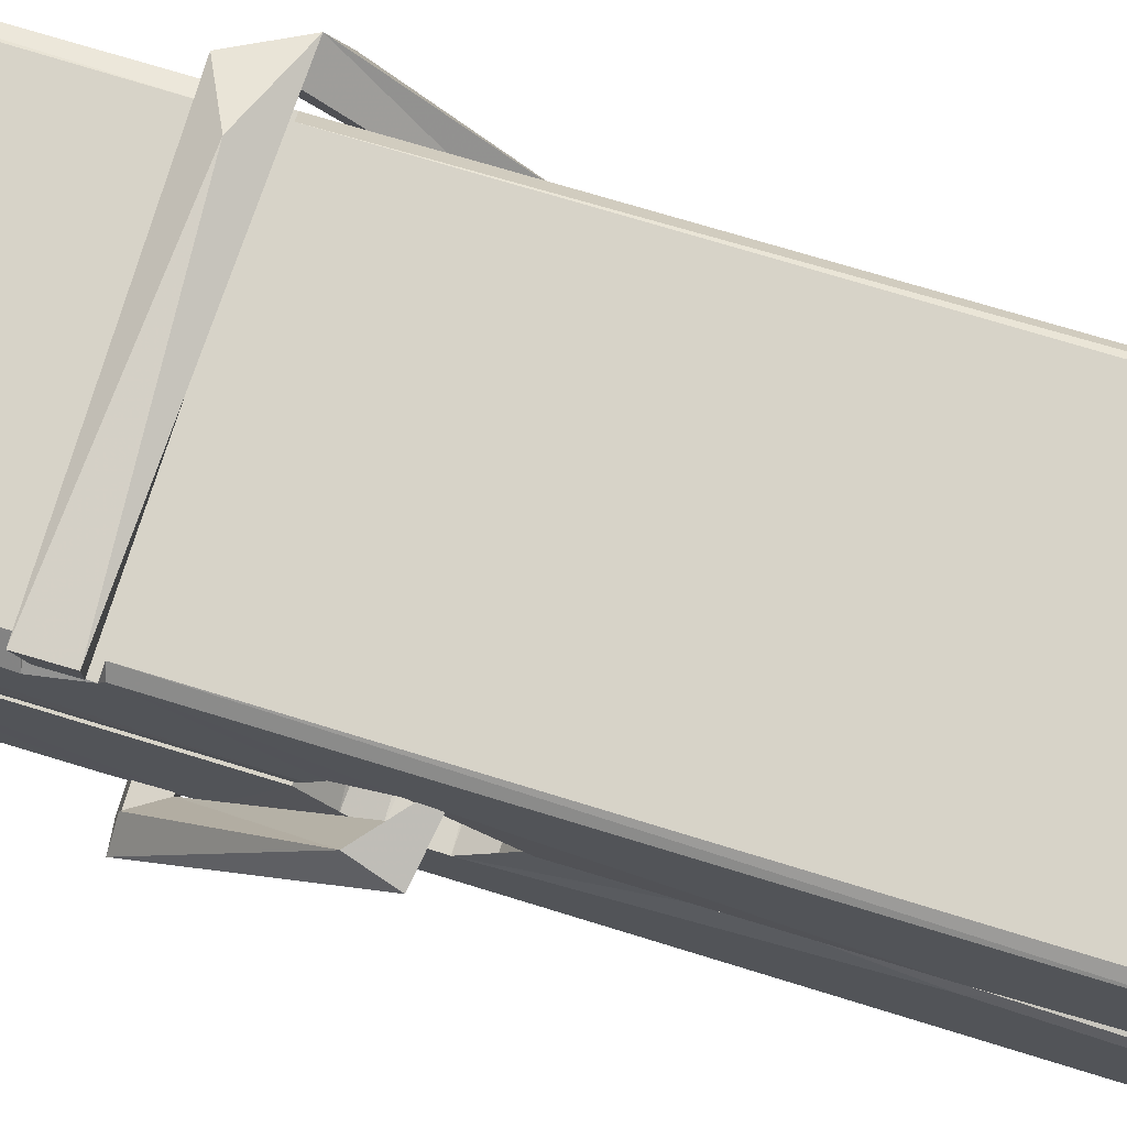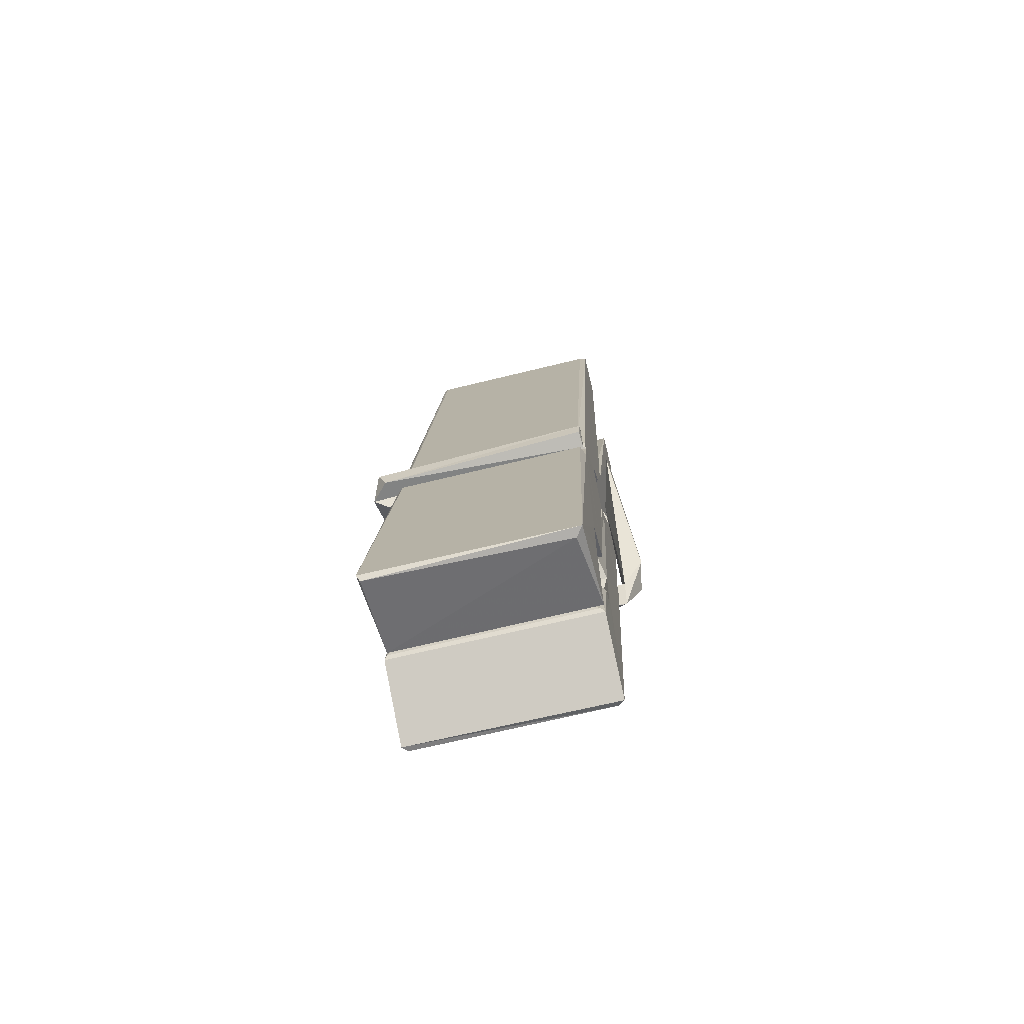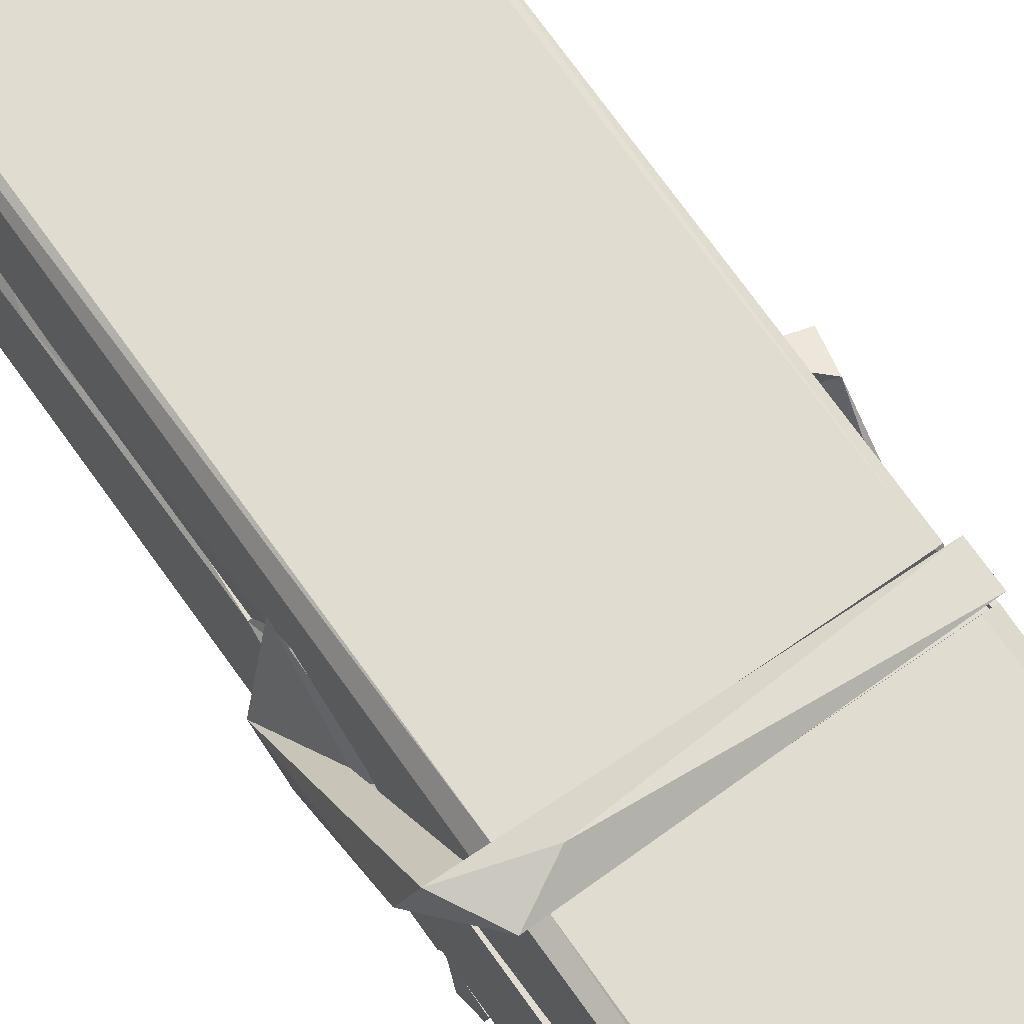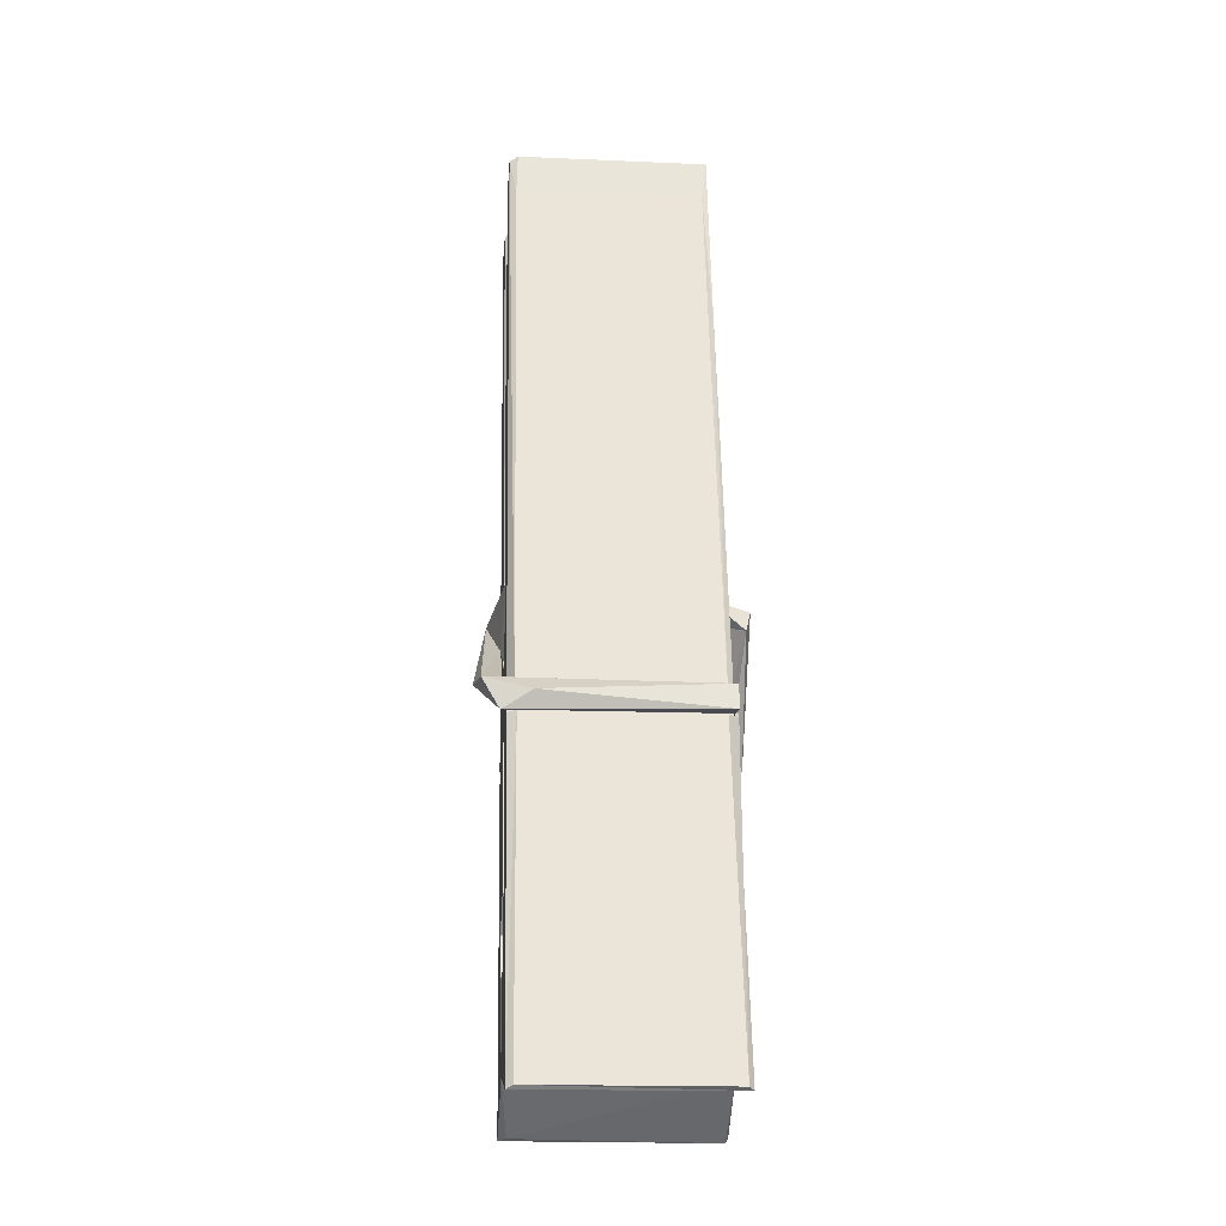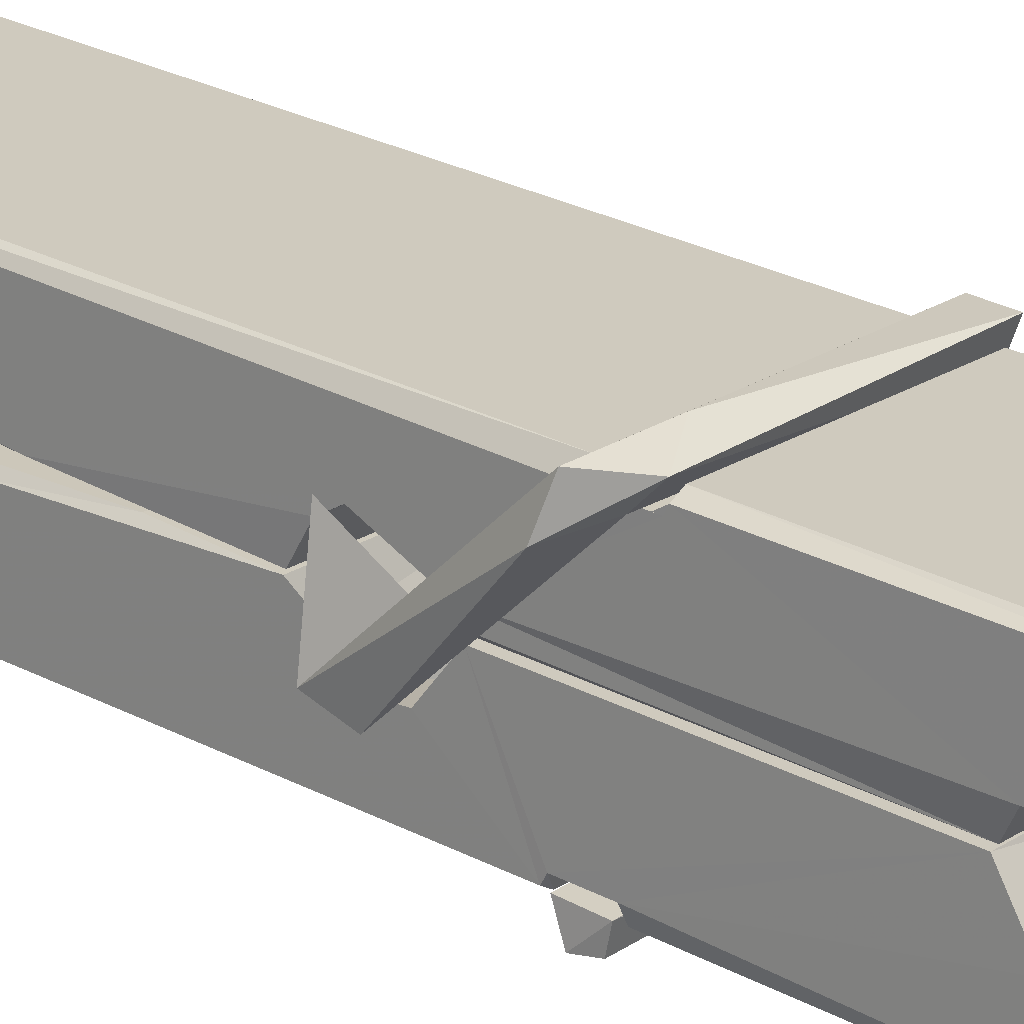
<metadata>
{"format":"obj","ext":"obj","renderer":"f3d","projection":"perspective","resolution":1024,"background":"white","views":[{"elev":75.4,"azim":109.4,"up":"+Z"},{"elev":-72.9,"azim":-165.7,"up":"+Y"},{"elev":67.0,"azim":-34.1,"up":"+Z"},{"elev":-33.4,"azim":-4.4,"up":"+Y"},{"elev":20.5,"azim":-49.2,"up":"+Z"}]}
</metadata>
<code>
v 1.817 9.833 -9.175
v 1.98 9.867 -9.234
v 1.819 9.865 -9.235
v 1.822 9.869 -9.236
v 1.805 10.41 -9.191
v 1.807 10.49 -9.178
v 1.804 10.59 -9.161
v 1.809 10.38 -9.196
v 1.962 10.59 -9.16
v 1.803 10.58 -9.118
v 1.803 10.35 -9.197
v 1.796 10.62 -9.154
v 1.977 10 -9.225
v 1.81 10.11 -9.155
v 1.807 10.18 -9.202
v 1.814 9.935 -9.221
v 1.814 9.942 -9.209
v 1.813 9.99 -9.212
v 1.978 9.949 -9.207
v 1.973 9.97 -9.2
v 1.818 9.952 -9.202
v 1.972 10.22 -9.182
v 1.967 10.23 -9.187
v 1.806 10.24 -9.189
v 1.807 10.25 -9.209
v 1.97 10.25 -9.21
v 1.815 10.13 -9.15
v 1.957 10.59 -9.162
v 1.96 10.63 -9.155
v 1.963 10.38 -9.197
v 1.972 10.2 -9.193
v 1.971 10.19 -9.213
v 1.972 10.19 -9.203
v 1.972 10 -9.228
v 1.978 9.869 -9.236
v 1.975 9.873 -9.237
v 1.978 10.11 -9.16
v 1.817 10.11 -9.152
v 1.957 10.59 -9.119
v 1.959 10.49 -9.179
v 1.808 10.21 -9.182
v 1.816 9.999 -9.227
v 1.823 9.971 -9.198
v 1.979 9.937 -9.23
v 1.811 10.31 -9.205
v 1.966 10.31 -9.206
v 1.807 10.22 -9.183
v 1.797 10.62 -9.119
v 1.804 10.62 -9.116
v 1.961 10.63 -9.117
v 1.965 10.47 -9.131
v 1.974 10.14 -9.155
v 1.975 9.934 -9.233
v 1.982 9.838 -9.177
v 1.977 9.839 -9.172
v 1.822 9.835 -9.171
v 1.816 9.862 -9.233
v 1.968 10.37 -9.196
v 1.977 9.99 -9.208
v 1.812 10.18 -9.214
v 1.967 10.18 -9.215
v 1.974 10.13 -9.159
v 1.808 10.18 -9.21
v 1.975 10.11 -9.158
v 1.969 10.11 -9.153
v 1.819 9.93 -9.232
v 1.809 10.13 -9.158
v 1.81 10.11 -9.159
v 1.969 10.13 -9.151
v 1.799 10.63 -9.211
v 1.977 9.869 -9.238
v 1.806 10.38 -9.204
v 1.803 10.49 -9.206
v 1.961 10.62 -9.215
v 1.96 10.63 -9.247
v 1.967 10.37 -9.21
v 1.965 10.39 -9.206
v 1.962 10.5 -9.208
v 1.803 10.37 -9.209
v 1.812 9.999 -9.228
v 1.977 10 -9.229
v 1.978 9.944 -9.248
v 1.812 9.981 -9.259
v 1.812 10.12 -9.286
v 1.976 9.994 -9.25
v 1.81 10.22 -9.243
v 1.968 10.24 -9.233
v 1.813 10.24 -9.229
v 1.971 10.23 -9.241
v 1.806 10.25 -9.21
v 1.807 10.2 -9.239
v 1.972 10.2 -9.235
v 1.971 10.21 -9.242
v 1.968 10.25 -9.211
v 1.808 10.18 -9.215
v 1.801 10.62 -9.251
v 1.961 10.38 -9.205
v 1.978 9.96 -9.26
v 1.968 10.13 -9.287
v 1.965 10.34 -9.271
v 1.955 10.63 -9.252
v 1.955 10.63 -9.223
v 1.958 10.63 -9.212
v 1.959 10.5 -9.207
v 1.806 10.23 -9.239
v 1.977 9.978 -9.261
v 1.813 9.946 -9.253
v 1.816 9.865 -9.237
v 1.808 10.31 -9.206
v 1.966 10.31 -9.207
v 1.967 10.16 -9.285
v 1.796 10.63 -9.248
v 1.801 10.63 -9.245
v 1.958 10.63 -9.25
v 1.972 10.16 -9.281
v 1.973 10.12 -9.283
v 1.98 9.851 -9.307
v 1.822 9.844 -9.298
v 1.808 10.12 -9.278
v 1.796 10.62 -9.214
v 1.978 9.846 -9.303
v 1.814 10.15 -9.284
v 1.808 10.15 -9.281
v 1.972 10.18 -9.216
v 1.808 10.15 -9.276
v 1.819 9.931 -9.232
v 1.816 9.844 -9.306
v 1.973 10.15 -9.277
v 1.967 10.13 -9.279
v 1.809 10.15 -9.283
v 1.974 10.15 -9.277
v 1.982 10.13 -9.294
v 1.809 10.13 -9.285
v 1.996 10.13 -9.279
v 1.81 10.13 -9.298
v 1.808 10.14 -9.299
v 1.977 10.11 -9.144
v 1.975 10.12 -9.159
v 1.975 10.22 -9.199
v 1.79 10.13 -9.145
v 1.97 10.21 -9.25
v 1.96 10.23 -9.181
v 1.814 10.18 -9.227
v 1.806 10.24 -9.182
v 1.793 10.23 -9.237
v 1.794 10.21 -9.245
v 1.785 10.14 -9.168
v 1.805 10.19 -9.207
v 1.829 10.12 -9.136
v 1.805 10.1 -9.145
v 1.803 10.12 -9.159
v 1.975 10.13 -9.156
v 1.806 10.13 -9.148
v 1.976 10.13 -9.142
v 1.994 10.23 -9.191
v 1.99 10.21 -9.186
v 1.984 10.13 -9.27
v 1.988 10.15 -9.297
f 49 29 12
f 8 5 6
f 5 7 6
f 7 40 6
f 40 8 6
f 58 30 29
f 58 29 9
f 12 5 11
f 18 15 42
f 15 63 42
f 20 59 19
f 38 14 1
f 18 43 17
f 18 59 43
f 17 43 21
f 22 23 26
f 41 31 15
f 15 32 60
f 7 5 12
f 50 9 29
f 48 10 49
f 28 12 29
f 28 29 40
f 29 30 40
f 23 24 26
f 22 47 23
f 47 24 23
f 41 22 31
f 18 13 59
f 43 59 20
f 19 17 21
f 21 20 19
f 44 16 19
f 16 17 19
f 54 57 2
f 69 52 51
f 39 51 50
f 28 7 12
f 30 8 40
f 40 7 28
f 25 45 26
f 25 26 24
f 47 22 41
f 31 33 15
f 33 32 15
f 34 13 42
f 42 13 18
f 43 20 21
f 36 35 3
f 36 3 4
f 57 3 2
f 3 35 2
f 10 39 50
f 10 50 49
f 25 11 45
f 11 5 8
f 11 8 45
f 45 8 30
f 26 45 46
f 45 30 46
f 58 22 26
f 26 46 58
f 46 30 58
f 51 39 69
f 39 10 69
f 25 24 11
f 47 67 48
f 67 27 48
f 48 27 10
f 51 9 50
f 22 9 51
f 52 22 51
f 64 37 55
f 55 56 54
f 54 56 1
f 4 3 66
f 36 4 66
f 36 66 53
f 35 36 53
f 35 53 2
f 56 55 38
f 66 3 57
f 1 18 17
f 14 18 1
f 15 18 14
f 47 11 24
f 11 47 48
f 12 11 48
f 49 12 48
f 29 49 50
f 9 22 58
f 31 22 52
f 31 52 33
f 64 19 59
f 19 64 44
f 2 44 64
f 2 64 54
f 57 54 1
f 32 61 60
f 33 13 32
f 62 33 52
f 47 41 15
f 15 60 63
f 60 61 42
f 34 42 61
f 32 13 34
f 32 34 61
f 33 59 13
f 64 59 33
f 38 55 65
f 55 37 65
f 14 68 15
f 60 42 63
f 66 16 44
f 66 44 53
f 2 53 44
f 55 54 64
f 38 1 56
f 17 57 1
f 57 17 16
f 66 57 16
f 15 68 67
f 62 37 64
f 68 37 62
f 68 62 67
f 64 33 62
f 52 69 62
f 67 62 69
f 67 69 27
f 47 15 67
f 69 10 27
f 37 38 65
f 38 37 68
f 68 14 38
f 82 117 71
f 75 76 74
f 76 77 78
f 76 78 74
f 78 103 74
f 73 72 79
f 73 79 120
f 83 85 106
f 83 80 85
f 83 106 98
f 83 98 107
f 106 116 98
f 105 86 91
f 87 94 89
f 112 123 122
f 123 90 105
f 90 88 105
f 70 73 120
f 103 78 104
f 78 77 97
f 78 97 104
f 88 94 87
f 89 86 105
f 105 87 89
f 93 86 89
f 117 116 99
f 115 100 111
f 96 111 101
f 111 100 101
f 100 114 101
f 72 73 104
f 73 70 103
f 73 103 104
f 104 97 72
f 90 109 94
f 94 88 90
f 105 88 87
f 92 91 93
f 91 86 93
f 95 91 92
f 92 124 95
f 95 81 80
f 80 81 85
f 98 82 107
f 107 82 126
f 108 71 118
f 127 121 117
f 114 112 96
f 114 96 101
f 102 103 70
f 72 97 110
f 72 110 109
f 110 94 109
f 97 77 110
f 89 94 110
f 89 110 76
f 110 77 76
f 122 111 96
f 96 112 122
f 79 72 109
f 109 90 79
f 127 84 119
f 113 112 114
f 114 102 113
f 75 102 114
f 75 114 100
f 75 100 115
f 121 127 118
f 126 71 108
f 84 127 117
f 99 84 117
f 127 83 107
f 127 119 83
f 95 123 91
f 91 123 105
f 90 123 112
f 90 112 79
f 112 120 79
f 112 70 120
f 70 112 113
f 70 113 102
f 102 75 103
f 103 75 74
f 76 75 89
f 75 115 89
f 115 93 89
f 81 128 116
f 106 85 81
f 106 81 116
f 98 116 117
f 98 117 82
f 121 71 117
f 71 121 118
f 127 108 118
f 92 93 124
f 93 115 124
f 123 95 125
f 81 95 124
f 128 81 124
f 124 115 128
f 128 115 111
f 111 122 125
f 111 125 128
f 122 123 125
f 80 83 119
f 71 126 82
f 127 107 108
f 107 126 108
f 119 129 128
f 128 125 119
f 80 125 95
f 125 80 119
f 99 116 128
f 99 128 129
f 99 129 119
f 119 84 99
f 131 158 130
f 132 136 158
f 132 134 133
f 130 136 133
f 132 133 135
f 136 132 135
f 130 158 136
f 149 137 154
f 154 152 153
f 155 134 158
f 158 131 139
f 151 148 153
f 147 146 151
f 155 142 156
f 156 142 139
f 155 139 142
f 142 155 141
f 141 155 142
f 145 144 143
f 145 143 144
f 148 145 144
f 144 145 148
f 146 145 148
f 147 145 146
f 146 148 151
f 147 140 145
f 156 139 131
f 134 155 156
f 155 158 139
f 145 140 148
f 147 150 140
f 150 147 151
f 150 149 140
f 140 153 148
f 153 140 154
f 154 140 149
f 151 138 150
f 153 152 151
f 138 152 137
f 137 152 154
f 150 137 149
f 137 150 138
f 138 151 152
f 157 134 156
f 157 156 131
f 157 131 134
f 132 158 134
f 134 131 133
f 131 130 133
f 133 136 135
f 49 29 12
f 8 5 6
f 5 7 6
f 7 40 6
f 40 8 6
f 58 30 29
f 58 29 9
f 12 5 11
f 18 15 42
f 15 63 42
f 20 59 19
f 38 14 1
f 18 43 17
f 18 59 43
f 17 43 21
f 22 23 26
f 41 31 15
f 15 32 60
f 7 5 12
f 50 9 29
f 48 10 49
f 28 12 29
f 28 29 40
f 29 30 40
f 23 24 26
f 22 47 23
f 47 24 23
f 41 22 31
f 18 13 59
f 43 59 20
f 19 17 21
f 21 20 19
f 44 16 19
f 16 17 19
f 54 57 2
f 69 52 51
f 39 51 50
f 28 7 12
f 30 8 40
f 40 7 28
f 25 45 26
f 25 26 24
f 47 22 41
f 31 33 15
f 33 32 15
f 34 13 42
f 42 13 18
f 43 20 21
f 36 35 3
f 36 3 4
f 57 3 2
f 3 35 2
f 10 39 50
f 10 50 49
f 25 11 45
f 11 5 8
f 11 8 45
f 45 8 30
f 26 45 46
f 45 30 46
f 58 22 26
f 26 46 58
f 46 30 58
f 51 39 69
f 39 10 69
f 25 24 11
f 47 67 48
f 67 27 48
f 48 27 10
f 51 9 50
f 22 9 51
f 52 22 51
f 64 37 55
f 55 56 54
f 54 56 1
f 4 3 66
f 36 4 66
f 36 66 53
f 35 36 53
f 35 53 2
f 56 55 38
f 66 3 57
f 1 18 17
f 14 18 1
f 15 18 14
f 47 11 24
f 11 47 48
f 12 11 48
f 49 12 48
f 29 49 50
f 9 22 58
f 31 22 52
f 31 52 33
f 64 19 59
f 19 64 44
f 2 44 64
f 2 64 54
f 57 54 1
f 32 61 60
f 33 13 32
f 62 33 52
f 47 41 15
f 15 60 63
f 60 61 42
f 34 42 61
f 32 13 34
f 32 34 61
f 33 59 13
f 64 59 33
f 38 55 65
f 55 37 65
f 14 68 15
f 60 42 63
f 66 16 44
f 66 44 53
f 2 53 44
f 55 54 64
f 38 1 56
f 17 57 1
f 57 17 16
f 66 57 16
f 15 68 67
f 62 37 64
f 68 37 62
f 68 62 67
f 64 33 62
f 52 69 62
f 67 62 69
f 67 69 27
f 47 15 67
f 69 10 27
f 37 38 65
f 38 37 68
f 68 14 38
f 82 117 71
f 75 76 74
f 76 77 78
f 76 78 74
f 78 103 74
f 73 72 79
f 73 79 120
f 83 85 106
f 83 80 85
f 83 106 98
f 83 98 107
f 106 116 98
f 105 86 91
f 87 94 89
f 112 123 122
f 123 90 105
f 90 88 105
f 70 73 120
f 103 78 104
f 78 77 97
f 78 97 104
f 88 94 87
f 89 86 105
f 105 87 89
f 93 86 89
f 117 116 99
f 115 100 111
f 96 111 101
f 111 100 101
f 100 114 101
f 72 73 104
f 73 70 103
f 73 103 104
f 104 97 72
f 90 109 94
f 94 88 90
f 105 88 87
f 92 91 93
f 91 86 93
f 95 91 92
f 92 124 95
f 95 81 80
f 80 81 85
f 98 82 107
f 107 82 126
f 108 71 118
f 127 121 117
f 114 112 96
f 114 96 101
f 102 103 70
f 72 97 110
f 72 110 109
f 110 94 109
f 97 77 110
f 89 94 110
f 89 110 76
f 110 77 76
f 122 111 96
f 96 112 122
f 79 72 109
f 109 90 79
f 127 84 119
f 113 112 114
f 114 102 113
f 75 102 114
f 75 114 100
f 75 100 115
f 121 127 118
f 126 71 108
f 84 127 117
f 99 84 117
f 127 83 107
f 127 119 83
f 95 123 91
f 91 123 105
f 90 123 112
f 90 112 79
f 112 120 79
f 112 70 120
f 70 112 113
f 70 113 102
f 102 75 103
f 103 75 74
f 76 75 89
f 75 115 89
f 115 93 89
f 81 128 116
f 106 85 81
f 106 81 116
f 98 116 117
f 98 117 82
f 121 71 117
f 71 121 118
f 127 108 118
f 92 93 124
f 93 115 124
f 123 95 125
f 81 95 124
f 128 81 124
f 124 115 128
f 128 115 111
f 111 122 125
f 111 125 128
f 122 123 125
f 80 83 119
f 71 126 82
f 127 107 108
f 107 126 108
f 119 129 128
f 128 125 119
f 80 125 95
f 125 80 119
f 99 116 128
f 99 128 129
f 99 129 119
f 119 84 99
f 131 158 130
f 132 136 158
f 132 134 133
f 130 136 133
f 132 133 135
f 136 132 135
f 130 158 136
f 149 137 154
f 154 152 153
f 155 134 158
f 158 131 139
f 151 148 153
f 147 146 151
f 155 142 156
f 156 142 139
f 155 139 142
f 142 155 141
f 141 155 142
f 145 144 143
f 145 143 144
f 148 145 144
f 144 145 148
f 146 145 148
f 147 145 146
f 146 148 151
f 147 140 145
f 156 139 131
f 134 155 156
f 155 158 139
f 145 140 148
f 147 150 140
f 150 147 151
f 150 149 140
f 140 153 148
f 153 140 154
f 154 140 149
f 151 138 150
f 153 152 151
f 138 152 137
f 137 152 154
f 150 137 149
f 137 150 138
f 138 151 152
f 157 134 156
f 157 156 131
f 157 131 134
f 132 158 134
f 134 131 133
f 131 130 133
f 133 136 135

</code>
